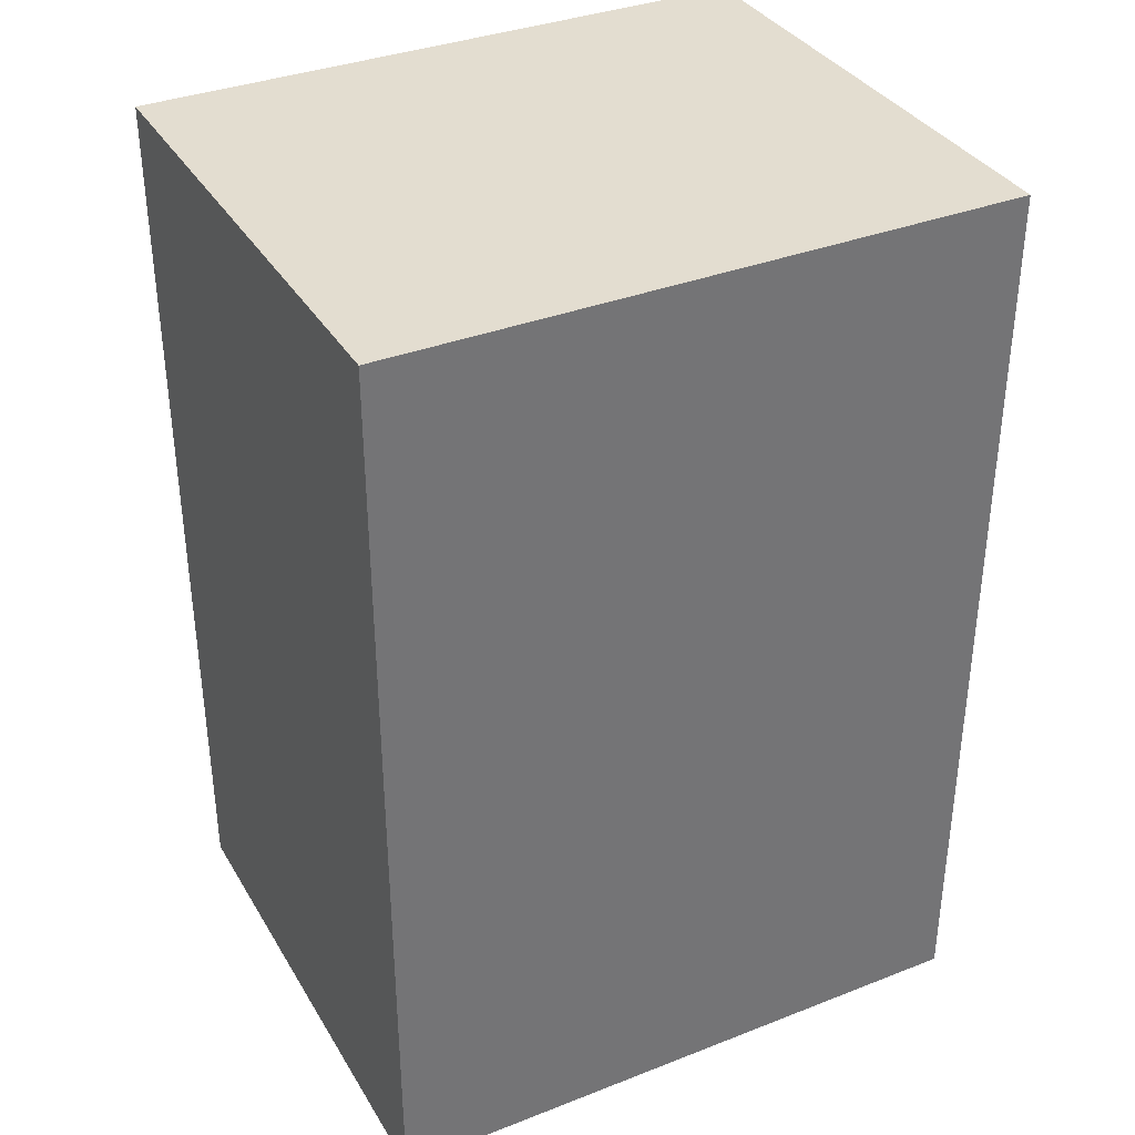
<metadata>
{"format":"obj","ext":"obj","renderer":"f3d","projection":"perspective","resolution":1024,"background":"white","views":[{"elev":35.6,"azim":152.8,"up":"+Z"}]}
</metadata>
<code>
v -0.5104 -0.4264 -0.7468
v 0.5104 -0.4264 -0.7468
v -0.5104 -0.4264 0.7468
v 0.5104 -0.4264 0.7468
v -0.5104 0.4264 -0.7468
v 0.5104 0.4264 -0.7468
v -0.5104 0.4264 0.7468
v 0.5104 0.4264 0.7468
v 0 0.4264 0
v 0.5104 0.4264 0
v 0 0.4264 -0.7468
v -0.5104 0.4264 0
v 0 0.4264 0.7468
v -0.5104 -0.4264 0
v -0.5104 0 0
v -0.5104 0 -0.7468
v -0.5104 0 0.7468
v 0 -0.4264 -0.7468
v 0 -0.4264 0
v 0.5104 -0.4264 0
v 0 -0.4264 0.7468
v 0.5104 0 -0.7468
v 0.5104 0 0
v 0.5104 0 0.7468
v 0 0 0.7468
v 0 0 -0.7468
v -0.2552 0.4264 -0.3734
v 0 0.4264 -0.3734
v -0.2552 0.4264 -0.7468
v 0.2552 0.4264 0.3734
v 0.5104 0.4264 0.3734
v 0.2552 0.4264 0
v 0.5104 0.4264 -0.3734
v 0.2552 0.4264 -0.7468
v 0.2552 0.4264 -0.3734
v -0.5104 0.4264 -0.3734
v -0.2552 0.4264 0
v -0.5104 0.4264 0.3734
v -0.2552 0.4264 0.7468
v -0.2552 0.4264 0.3734
v 0.2552 0.4264 0.7468
v 0 0.4264 0.3734
v -0.5104 -0.4264 -0.3734
v -0.5104 -0.2132 -0.3734
v -0.5104 -0.2132 -0.7468
v -0.5104 -0.4264 0.3734
v -0.5104 -0.2132 0.3734
v -0.5104 -0.2132 0
v -0.5104 0.2132 -0.3734
v -0.5104 0.2132 -0.7468
v -0.5104 0 -0.3734
v -0.5104 -0.2132 0.7468
v -0.5104 0 0.3734
v -0.5104 0.2132 0.7468
v -0.5104 0.2132 0.3734
v -0.5104 0.2132 0
v -0.2552 -0.4264 -0.7468
v -0.2552 -0.4264 -0.3734
v 0.2552 -0.4264 -0.7468
v 0.2552 -0.4264 -0.3734
v 0 -0.4264 -0.3734
v -0.2552 -0.4264 0.3734
v -0.2552 -0.4264 0
v 0.5104 -0.4264 -0.3734
v 0.2552 -0.4264 0
v 0.5104 -0.4264 0.3734
v 0.2552 -0.4264 0.7468
v 0.2552 -0.4264 0.3734
v -0.2552 -0.4264 0.7468
v 0 -0.4264 0.3734
v 0.5104 -0.2132 -0.7468
v 0.5104 0 -0.3734
v 0.5104 -0.2132 -0.3734
v 0.5104 0.2132 -0.7468
v 0.5104 0.2132 -0.3734
v 0.5104 0.2132 0.3734
v 0.5104 0.2132 0
v 0.5104 -0.2132 0
v 0.5104 0.2132 0.7468
v 0.5104 0 0.3734
v 0.5104 -0.2132 0.7468
v 0.5104 -0.2132 0.3734
v 0 -0.2132 0.7468
v -0.2552 -0.2132 0.7468
v 0.2552 -0.2132 0.7468
v 0.2552 0.2132 0.7468
v 0.2552 0 0.7468
v -0.2552 0 0.7468
v 0 0.2132 0.7468
v -0.2552 0.2132 0.7468
v -0.2552 -0.2132 -0.7468
v -0.2552 0.2132 -0.7468
v -0.2552 0 -0.7468
v 0.2552 -0.2132 -0.7468
v 0 -0.2132 -0.7468
v 0.2552 0 -0.7468
v 0 0.2132 -0.7468
v 0.2552 0.2132 -0.7468
v -0.3828 0.4264 -0.5601
v -0.2552 0.4264 -0.5601
v -0.3828 0.4264 -0.7468
v -0.1276 0.4264 -0.1867
v 0 0.4264 -0.1867
v -0.1276 0.4264 -0.3734
v 0 0.4264 -0.5601
v -0.1276 0.4264 -0.7468
v -0.1276 0.4264 -0.5601
v 0.1276 0.4264 0.1867
v 0.2552 0.4264 0.1867
v 0.1276 0.4264 0
v 0.3828 0.4264 0.5601
v 0.5104 0.4264 0.5601
v 0.3828 0.4264 0.3734
v 0.5104 0.4264 0.1867
v 0.3828 0.4264 0
v 0.3828 0.4264 0.1867
v 0.5104 0.4264 -0.1867
v 0.3828 0.4264 -0.3734
v 0.3828 0.4264 -0.1867
v 0.5104 0.4264 -0.5601
v 0.3828 0.4264 -0.7468
v 0.3828 0.4264 -0.5601
v 0.1276 0.4264 -0.7468
v 0.1276 0.4264 -0.5601
v 0.2552 0.4264 -0.5601
v 0.1276 0.4264 -0.1867
v 0.2552 0.4264 -0.1867
v 0.1276 0.4264 -0.3734
v -0.5104 0.4264 -0.5601
v -0.3828 0.4264 -0.3734
v -0.5104 0.4264 -0.1867
v -0.3828 0.4264 0
v -0.3828 0.4264 -0.1867
v -0.1276 0.4264 0
v -0.2552 0.4264 -0.1867
v -0.5104 0.4264 0.1867
v -0.3828 0.4264 0.3734
v -0.3828 0.4264 0.1867
v -0.5104 0.4264 0.5601
v -0.3828 0.4264 0.7468
v -0.3828 0.4264 0.5601
v -0.1276 0.4264 0.7468
v -0.1276 0.4264 0.5601
v -0.2552 0.4264 0.5601
v 0.1276 0.4264 0.7468
v 0.1276 0.4264 0.5601
v 0 0.4264 0.5601
v 0.3828 0.4264 0.7468
v 0.2552 0.4264 0.5601
v 0 0.4264 0.1867
v 0.1276 0.4264 0.3734
v -0.2552 0.4264 0.1867
v -0.1276 0.4264 0.3734
v -0.1276 0.4264 0.1867
v -0.5104 -0.4264 -0.5601
v -0.5104 -0.3198 -0.5601
v -0.5104 -0.3198 -0.7468
v -0.5104 -0.4264 -0.1867
v -0.5104 -0.3198 -0.1867
v -0.5104 -0.3198 -0.3734
v -0.5104 -0.1066 -0.5601
v -0.5104 -0.1066 -0.7468
v -0.5104 -0.2132 -0.5601
v -0.5104 -0.4264 0.1867
v -0.5104 -0.3198 0.1867
v -0.5104 -0.3198 0
v -0.5104 -0.4264 0.5601
v -0.5104 -0.3198 0.5601
v -0.5104 -0.3198 0.3734
v -0.5104 -0.1066 0.1867
v -0.5104 -0.1066 0
v -0.5104 -0.2132 0.1867
v -0.5104 0.1066 -0.1867
v -0.5104 0.1066 -0.3734
v -0.5104 0 -0.1867
v -0.5104 0.3198 -0.5601
v -0.5104 0.3198 -0.7468
v -0.5104 0.2132 -0.5601
v -0.5104 0.1066 -0.7468
v -0.5104 0 -0.5601
v -0.5104 0.1066 -0.5601
v -0.5104 -0.2132 -0.1867
v -0.5104 -0.1066 -0.1867
v -0.5104 -0.1066 -0.3734
v -0.5104 -0.3198 0.7468
v -0.5104 -0.2132 0.5601
v -0.5104 -0.1066 0.7468
v -0.5104 0 0.5601
v -0.5104 -0.1066 0.5601
v -0.5104 0 0.1867
v -0.5104 -0.1066 0.3734
v -0.5104 0.1066 0.7468
v -0.5104 0.2132 0.5601
v -0.5104 0.1066 0.5601
v -0.5104 0.3198 0.7468
v -0.5104 0.3198 0.5601
v -0.5104 0.3198 0.1867
v -0.5104 0.3198 0.3734
v -0.5104 0.3198 -0.1867
v -0.5104 0.3198 0
v -0.5104 0.3198 -0.3734
v -0.5104 0.1066 0
v -0.5104 0.2132 -0.1867
v -0.5104 0.1066 0.3734
v -0.5104 0.2132 0.1867
v -0.5104 0.1066 0.1867
v -0.3828 -0.4264 -0.7468
v -0.3828 -0.4264 -0.5601
v -0.1276 -0.4264 -0.7468
v -0.1276 -0.4264 -0.5601
v -0.2552 -0.4264 -0.5601
v -0.3828 -0.4264 -0.1867
v -0.3828 -0.4264 -0.3734
v 0.1276 -0.4264 -0.7468
v 0.1276 -0.4264 -0.5601
v 0 -0.4264 -0.5601
v 0.3828 -0.4264 -0.7468
v 0.3828 -0.4264 -0.5601
v 0.2552 -0.4264 -0.5601
v 0.1276 -0.4264 -0.1867
v 0 -0.4264 -0.1867
v 0.1276 -0.4264 -0.3734
v -0.1276 -0.4264 0.1867
v -0.2552 -0.4264 0.1867
v -0.1276 -0.4264 0
v -0.3828 -0.4264 0.5601
v -0.3828 -0.4264 0.3734
v -0.3828 -0.4264 0
v -0.3828 -0.4264 0.1867
v -0.1276 -0.4264 -0.3734
v -0.1276 -0.4264 -0.1867
v -0.2552 -0.4264 -0.1867
v 0.5104 -0.4264 -0.5601
v 0.3828 -0.4264 -0.3734
v 0.5104 -0.4264 -0.1867
v 0.3828 -0.4264 0
v 0.3828 -0.4264 -0.1867
v 0.1276 -0.4264 0
v 0.2552 -0.4264 -0.1867
v 0.5104 -0.4264 0.1867
v 0.3828 -0.4264 0.3734
v 0.3828 -0.4264 0.1867
v 0.5104 -0.4264 0.5601
v 0.3828 -0.4264 0.7468
v 0.3828 -0.4264 0.5601
v 0.1276 -0.4264 0.7468
v 0.1276 -0.4264 0.5601
v 0.2552 -0.4264 0.5601
v -0.1276 -0.4264 0.7468
v -0.1276 -0.4264 0.5601
v 0 -0.4264 0.5601
v -0.3828 -0.4264 0.7468
v -0.2552 -0.4264 0.5601
v 0 -0.4264 0.1867
v -0.1276 -0.4264 0.3734
v 0.2552 -0.4264 0.1867
v 0.1276 -0.4264 0.3734
v 0.1276 -0.4264 0.1867
v 0.5104 -0.3198 -0.7468
v 0.5104 -0.2132 -0.5601
v 0.5104 -0.3198 -0.5601
v 0.5104 -0.1066 -0.7468
v 0.5104 0 -0.5601
v 0.5104 -0.1066 -0.5601
v 0.5104 0 -0.1867
v 0.5104 -0.1066 -0.1867
v 0.5104 -0.1066 -0.3734
v 0.5104 0.1066 -0.7468
v 0.5104 0.2132 -0.5601
v 0.5104 0.1066 -0.5601
v 0.5104 0.3198 -0.7468
v 0.5104 0.3198 -0.5601
v 0.5104 0.3198 -0.1867
v 0.5104 0.3198 -0.3734
v 0.5104 0.3198 0.1867
v 0.5104 0.3198 0
v 0.5104 0.3198 0.5601
v 0.5104 0.3198 0.3734
v 0.5104 0.1066 0.1867
v 0.5104 0.1066 0
v 0.5104 0.2132 0.1867
v 0.5104 0.1066 -0.3734
v 0.5104 0.2132 -0.1867
v 0.5104 0.1066 -0.1867
v 0.5104 -0.3198 -0.3734
v 0.5104 -0.1066 0
v 0.5104 -0.2132 -0.1867
v 0.5104 -0.3198 0
v 0.5104 -0.3198 -0.1867
v 0.5104 0.1066 0.3734
v 0.5104 0 0.1867
v 0.5104 0.3198 0.7468
v 0.5104 0.2132 0.5601
v 0.5104 0.1066 0.7468
v 0.5104 0 0.5601
v 0.5104 0.1066 0.5601
v 0.5104 -0.1066 0.7468
v 0.5104 -0.2132 0.5601
v 0.5104 -0.1066 0.5601
v 0.5104 -0.3198 0.7468
v 0.5104 -0.3198 0.5601
v 0.5104 -0.3198 0.1867
v 0.5104 -0.3198 0.3734
v 0.5104 -0.1066 0.1867
v 0.5104 -0.1066 0.3734
v 0.5104 -0.2132 0.1867
v -0.2552 -0.3198 0.7468
v -0.3828 -0.3198 0.7468
v 0 -0.3198 0.7468
v -0.1276 -0.3198 0.7468
v 0 -0.1066 0.7468
v -0.1276 -0.1066 0.7468
v -0.1276 -0.2132 0.7468
v 0.2552 -0.3198 0.7468
v 0.1276 -0.3198 0.7468
v 0.3828 -0.3198 0.7468
v 0.3828 -0.1066 0.7468
v 0.3828 -0.2132 0.7468
v 0.3828 0.1066 0.7468
v 0.3828 0 0.7468
v 0.3828 0.3198 0.7468
v 0.3828 0.2132 0.7468
v 0.1276 0.1066 0.7468
v 0.1276 0 0.7468
v 0.2552 0.1066 0.7468
v 0.1276 -0.2132 0.7468
v 0.2552 -0.1066 0.7468
v 0.1276 -0.1066 0.7468
v -0.3828 -0.2132 0.7468
v -0.1276 0 0.7468
v -0.2552 -0.1066 0.7468
v -0.3828 0 0.7468
v -0.3828 -0.1066 0.7468
v 0.1276 0.2132 0.7468
v 0 0.1066 0.7468
v 0.2552 0.3198 0.7468
v 0 0.3198 0.7468
v 0.1276 0.3198 0.7468
v -0.2552 0.3198 0.7468
v -0.1276 0.3198 0.7468
v -0.3828 0.3198 0.7468
v -0.3828 0.1066 0.7468
v -0.3828 0.2132 0.7468
v -0.1276 0.1066 0.7468
v -0.1276 0.2132 0.7468
v -0.2552 0.1066 0.7468
v -0.3828 -0.3198 -0.7468
v -0.3828 -0.1066 -0.7468
v -0.3828 -0.2132 -0.7468
v -0.1276 -0.3198 -0.7468
v -0.2552 -0.3198 -0.7468
v -0.3828 0.1066 -0.7468
v -0.3828 0 -0.7468
v -0.3828 0.3198 -0.7468
v -0.3828 0.2132 -0.7468
v -0.1276 0.1066 -0.7468
v -0.1276 0 -0.7468
v -0.2552 0.1066 -0.7468
v 0.1276 -0.1066 -0.7468
v 0.1276 -0.2132 -0.7468
v 0 -0.1066 -0.7468
v 0.3828 -0.3198 -0.7468
v 0.2552 -0.3198 -0.7468
v 0 -0.3198 -0.7468
v 0.1276 -0.3198 -0.7468
v -0.2552 -0.1066 -0.7468
v -0.1276 -0.1066 -0.7468
v -0.1276 -0.2132 -0.7468
v 0.3828 -0.2132 -0.7468
v 0.1276 0 -0.7468
v 0.2552 -0.1066 -0.7468
v 0.3828 0 -0.7468
v 0.3828 -0.1066 -0.7468
v -0.1276 0.2132 -0.7468
v 0 0.1066 -0.7468
v -0.2552 0.3198 -0.7468
v 0 0.3198 -0.7468
v -0.1276 0.3198 -0.7468
v 0.2552 0.3198 -0.7468
v 0.1276 0.3198 -0.7468
v 0.3828 0.3198 -0.7468
v 0.3828 0.1066 -0.7468
v 0.3828 0.2132 -0.7468
v 0.1276 0.1066 -0.7468
v 0.1276 0.2132 -0.7468
v 0.2552 0.1066 -0.7468
f 5 99 101
f 99 27 100
f 100 29 101
f 99 100 101
f 27 102 104
f 102 9 103
f 103 28 104
f 102 103 104
f 28 105 107
f 105 11 106
f 106 29 107
f 105 106 107
f 27 104 100
f 104 28 107
f 107 29 100
f 104 107 100
f 9 108 110
f 108 30 109
f 109 32 110
f 108 109 110
f 30 111 113
f 111 8 112
f 112 31 113
f 111 112 113
f 31 114 116
f 114 10 115
f 115 32 116
f 114 115 116
f 30 113 109
f 113 31 116
f 116 32 109
f 113 116 109
f 10 117 119
f 117 33 118
f 118 35 119
f 117 118 119
f 33 120 122
f 120 6 121
f 121 34 122
f 120 121 122
f 34 123 125
f 123 11 124
f 124 35 125
f 123 124 125
f 33 122 118
f 122 34 125
f 125 35 118
f 122 125 118
f 9 110 103
f 110 32 126
f 126 28 103
f 110 126 103
f 32 115 127
f 115 10 119
f 119 35 127
f 115 119 127
f 35 124 128
f 124 11 105
f 105 28 128
f 124 105 128
f 32 127 126
f 127 35 128
f 128 28 126
f 127 128 126
f 5 129 99
f 129 36 130
f 130 27 99
f 129 130 99
f 36 131 133
f 131 12 132
f 132 37 133
f 131 132 133
f 37 134 135
f 134 9 102
f 102 27 135
f 134 102 135
f 36 133 130
f 133 37 135
f 135 27 130
f 133 135 130
f 12 136 138
f 136 38 137
f 137 40 138
f 136 137 138
f 38 139 141
f 139 7 140
f 140 39 141
f 139 140 141
f 39 142 144
f 142 13 143
f 143 40 144
f 142 143 144
f 38 141 137
f 141 39 144
f 144 40 137
f 141 144 137
f 13 145 147
f 145 41 146
f 146 42 147
f 145 146 147
f 41 148 149
f 148 8 111
f 111 30 149
f 148 111 149
f 30 108 151
f 108 9 150
f 150 42 151
f 108 150 151
f 41 149 146
f 149 30 151
f 151 42 146
f 149 151 146
f 12 138 132
f 138 40 152
f 152 37 132
f 138 152 132
f 40 143 153
f 143 13 147
f 147 42 153
f 143 147 153
f 42 150 154
f 150 9 134
f 134 37 154
f 150 134 154
f 40 153 152
f 153 42 154
f 154 37 152
f 153 154 152
f 1 155 157
f 155 43 156
f 156 45 157
f 155 156 157
f 43 158 160
f 158 14 159
f 159 44 160
f 158 159 160
f 44 161 163
f 161 16 162
f 162 45 163
f 161 162 163
f 43 160 156
f 160 44 163
f 163 45 156
f 160 163 156
f 14 164 166
f 164 46 165
f 165 48 166
f 164 165 166
f 46 167 169
f 167 3 168
f 168 47 169
f 167 168 169
f 47 170 172
f 170 15 171
f 171 48 172
f 170 171 172
f 46 169 165
f 169 47 172
f 172 48 165
f 169 172 165
f 15 173 175
f 173 49 174
f 174 51 175
f 173 174 175
f 49 176 178
f 176 5 177
f 177 50 178
f 176 177 178
f 50 179 181
f 179 16 180
f 180 51 181
f 179 180 181
f 49 178 174
f 178 50 181
f 181 51 174
f 178 181 174
f 14 166 159
f 166 48 182
f 182 44 159
f 166 182 159
f 48 171 183
f 171 15 175
f 175 51 183
f 171 175 183
f 51 180 184
f 180 16 161
f 161 44 184
f 180 161 184
f 48 183 182
f 183 51 184
f 184 44 182
f 183 184 182
f 3 185 168
f 185 52 186
f 186 47 168
f 185 186 168
f 52 187 189
f 187 17 188
f 188 53 189
f 187 188 189
f 53 190 191
f 190 15 170
f 170 47 191
f 190 170 191
f 52 189 186
f 189 53 191
f 191 47 186
f 189 191 186
f 17 192 194
f 192 54 193
f 193 55 194
f 192 193 194
f 54 195 196
f 195 7 139
f 139 38 196
f 195 139 196
f 38 136 198
f 136 12 197
f 197 55 198
f 136 197 198
f 54 196 193
f 196 38 198
f 198 55 193
f 196 198 193
f 12 131 200
f 131 36 199
f 199 56 200
f 131 199 200
f 36 129 201
f 129 5 176
f 176 49 201
f 129 176 201
f 49 173 203
f 173 15 202
f 202 56 203
f 173 202 203
f 36 201 199
f 201 49 203
f 203 56 199
f 201 203 199
f 17 194 188
f 194 55 204
f 204 53 188
f 194 204 188
f 55 197 205
f 197 12 200
f 200 56 205
f 197 200 205
f 56 202 206
f 202 15 190
f 190 53 206
f 202 190 206
f 55 205 204
f 205 56 206
f 206 53 204
f 205 206 204
f 1 207 155
f 207 57 208
f 208 43 155
f 207 208 155
f 57 209 211
f 209 18 210
f 210 58 211
f 209 210 211
f 58 212 213
f 212 14 158
f 158 43 213
f 212 158 213
f 57 211 208
f 211 58 213
f 213 43 208
f 211 213 208
f 18 214 216
f 214 59 215
f 215 61 216
f 214 215 216
f 59 217 219
f 217 2 218
f 218 60 219
f 217 218 219
f 60 220 222
f 220 19 221
f 221 61 222
f 220 221 222
f 59 219 215
f 219 60 222
f 222 61 215
f 219 222 215
f 19 223 225
f 223 62 224
f 224 63 225
f 223 224 225
f 62 226 227
f 226 3 167
f 167 46 227
f 226 167 227
f 46 164 229
f 164 14 228
f 228 63 229
f 164 228 229
f 62 227 224
f 227 46 229
f 229 63 224
f 227 229 224
f 18 216 210
f 216 61 230
f 230 58 210
f 216 230 210
f 61 221 231
f 221 19 225
f 225 63 231
f 221 225 231
f 63 228 232
f 228 14 212
f 212 58 232
f 228 212 232
f 61 231 230
f 231 63 232
f 232 58 230
f 231 232 230
f 2 233 218
f 233 64 234
f 234 60 218
f 233 234 218
f 64 235 237
f 235 20 236
f 236 65 237
f 235 236 237
f 65 238 239
f 238 19 220
f 220 60 239
f 238 220 239
f 64 237 234
f 237 65 239
f 239 60 234
f 237 239 234
f 20 240 242
f 240 66 241
f 241 68 242
f 240 241 242
f 66 243 245
f 243 4 244
f 244 67 245
f 243 244 245
f 67 246 248
f 246 21 247
f 247 68 248
f 246 247 248
f 66 245 241
f 245 67 248
f 248 68 241
f 245 248 241
f 21 249 251
f 249 69 250
f 250 70 251
f 249 250 251
f 69 252 253
f 252 3 226
f 226 62 253
f 252 226 253
f 62 223 255
f 223 19 254
f 254 70 255
f 223 254 255
f 69 253 250
f 253 62 255
f 255 70 250
f 253 255 250
f 20 242 236
f 242 68 256
f 256 65 236
f 242 256 236
f 68 247 257
f 247 21 251
f 251 70 257
f 247 251 257
f 70 254 258
f 254 19 238
f 238 65 258
f 254 238 258
f 68 257 256
f 257 70 258
f 258 65 256
f 257 258 256
f 2 259 261
f 259 71 260
f 260 73 261
f 259 260 261
f 71 262 264
f 262 22 263
f 263 72 264
f 262 263 264
f 72 265 267
f 265 23 266
f 266 73 267
f 265 266 267
f 71 264 260
f 264 72 267
f 267 73 260
f 264 267 260
f 22 268 270
f 268 74 269
f 269 75 270
f 268 269 270
f 74 271 272
f 271 6 120
f 120 33 272
f 271 120 272
f 33 117 274
f 117 10 273
f 273 75 274
f 117 273 274
f 74 272 269
f 272 33 274
f 274 75 269
f 272 274 269
f 10 114 276
f 114 31 275
f 275 77 276
f 114 275 276
f 31 112 278
f 112 8 277
f 277 76 278
f 112 277 278
f 76 279 281
f 279 23 280
f 280 77 281
f 279 280 281
f 31 278 275
f 278 76 281
f 281 77 275
f 278 281 275
f 22 270 263
f 270 75 282
f 282 72 263
f 270 282 263
f 75 273 283
f 273 10 276
f 276 77 283
f 273 276 283
f 77 280 284
f 280 23 265
f 265 72 284
f 280 265 284
f 75 283 282
f 283 77 284
f 284 72 282
f 283 284 282
f 2 261 233
f 261 73 285
f 285 64 233
f 261 285 233
f 73 266 287
f 266 23 286
f 286 78 287
f 266 286 287
f 78 288 289
f 288 20 235
f 235 64 289
f 288 235 289
f 73 287 285
f 287 78 289
f 289 64 285
f 287 289 285
f 23 279 291
f 279 76 290
f 290 80 291
f 279 290 291
f 76 277 293
f 277 8 292
f 292 79 293
f 277 292 293
f 79 294 296
f 294 24 295
f 295 80 296
f 294 295 296
f 76 293 290
f 293 79 296
f 296 80 290
f 293 296 290
f 24 297 299
f 297 81 298
f 298 82 299
f 297 298 299
f 81 300 301
f 300 4 243
f 243 66 301
f 300 243 301
f 66 240 303
f 240 20 302
f 302 82 303
f 240 302 303
f 81 301 298
f 301 66 303
f 303 82 298
f 301 303 298
f 23 291 286
f 291 80 304
f 304 78 286
f 291 304 286
f 80 295 305
f 295 24 299
f 299 82 305
f 295 299 305
f 82 302 306
f 302 20 288
f 288 78 306
f 302 288 306
f 80 305 304
f 305 82 306
f 306 78 304
f 305 306 304
f 3 252 308
f 252 69 307
f 307 84 308
f 252 307 308
f 69 249 310
f 249 21 309
f 309 83 310
f 249 309 310
f 83 311 313
f 311 25 312
f 312 84 313
f 311 312 313
f 69 310 307
f 310 83 313
f 313 84 307
f 310 313 307
f 21 246 315
f 246 67 314
f 314 85 315
f 246 314 315
f 67 244 316
f 244 4 300
f 300 81 316
f 244 300 316
f 81 297 318
f 297 24 317
f 317 85 318
f 297 317 318
f 67 316 314
f 316 81 318
f 318 85 314
f 316 318 314
f 24 294 320
f 294 79 319
f 319 87 320
f 294 319 320
f 79 292 322
f 292 8 321
f 321 86 322
f 292 321 322
f 86 323 325
f 323 25 324
f 324 87 325
f 323 324 325
f 79 322 319
f 322 86 325
f 325 87 319
f 322 325 319
f 21 315 309
f 315 85 326
f 326 83 309
f 315 326 309
f 85 317 327
f 317 24 320
f 320 87 327
f 317 320 327
f 87 324 328
f 324 25 311
f 311 83 328
f 324 311 328
f 85 327 326
f 327 87 328
f 328 83 326
f 327 328 326
f 3 308 185
f 308 84 329
f 329 52 185
f 308 329 185
f 84 312 331
f 312 25 330
f 330 88 331
f 312 330 331
f 88 332 333
f 332 17 187
f 187 52 333
f 332 187 333
f 84 331 329
f 331 88 333
f 333 52 329
f 331 333 329
f 25 323 335
f 323 86 334
f 334 89 335
f 323 334 335
f 86 321 336
f 321 8 148
f 148 41 336
f 321 148 336
f 41 145 338
f 145 13 337
f 337 89 338
f 145 337 338
f 86 336 334
f 336 41 338
f 338 89 334
f 336 338 334
f 13 142 340
f 142 39 339
f 339 90 340
f 142 339 340
f 39 140 341
f 140 7 195
f 195 54 341
f 140 195 341
f 54 192 343
f 192 17 342
f 342 90 343
f 192 342 343
f 39 341 339
f 341 54 343
f 343 90 339
f 341 343 339
f 25 335 330
f 335 89 344
f 344 88 330
f 335 344 330
f 89 337 345
f 337 13 340
f 340 90 345
f 337 340 345
f 90 342 346
f 342 17 332
f 332 88 346
f 342 332 346
f 89 345 344
f 345 90 346
f 346 88 344
f 345 346 344
f 1 157 207
f 157 45 347
f 347 57 207
f 157 347 207
f 45 162 349
f 162 16 348
f 348 91 349
f 162 348 349
f 91 350 351
f 350 18 209
f 209 57 351
f 350 209 351
f 45 349 347
f 349 91 351
f 351 57 347
f 349 351 347
f 16 179 353
f 179 50 352
f 352 93 353
f 179 352 353
f 50 177 355
f 177 5 354
f 354 92 355
f 177 354 355
f 92 356 358
f 356 26 357
f 357 93 358
f 356 357 358
f 50 355 352
f 355 92 358
f 358 93 352
f 355 358 352
f 26 359 361
f 359 94 360
f 360 95 361
f 359 360 361
f 94 362 363
f 362 2 217
f 217 59 363
f 362 217 363
f 59 214 365
f 214 18 364
f 364 95 365
f 214 364 365
f 94 363 360
f 363 59 365
f 365 95 360
f 363 365 360
f 16 353 348
f 353 93 366
f 366 91 348
f 353 366 348
f 93 357 367
f 357 26 361
f 361 95 367
f 357 361 367
f 95 364 368
f 364 18 350
f 350 91 368
f 364 350 368
f 93 367 366
f 367 95 368
f 368 91 366
f 367 368 366
f 2 362 259
f 362 94 369
f 369 71 259
f 362 369 259
f 94 359 371
f 359 26 370
f 370 96 371
f 359 370 371
f 96 372 373
f 372 22 262
f 262 71 373
f 372 262 373
f 94 371 369
f 371 96 373
f 373 71 369
f 371 373 369
f 26 356 375
f 356 92 374
f 374 97 375
f 356 374 375
f 92 354 376
f 354 5 101
f 101 29 376
f 354 101 376
f 29 106 378
f 106 11 377
f 377 97 378
f 106 377 378
f 92 376 374
f 376 29 378
f 378 97 374
f 376 378 374
f 11 123 380
f 123 34 379
f 379 98 380
f 123 379 380
f 34 121 381
f 121 6 271
f 271 74 381
f 121 271 381
f 74 268 383
f 268 22 382
f 382 98 383
f 268 382 383
f 34 381 379
f 381 74 383
f 383 98 379
f 381 383 379
f 26 375 370
f 375 97 384
f 384 96 370
f 375 384 370
f 97 377 385
f 377 11 380
f 380 98 385
f 377 380 385
f 98 382 386
f 382 22 372
f 372 96 386
f 382 372 386
f 97 385 384
f 385 98 386
f 386 96 384
f 385 386 384

</code>
